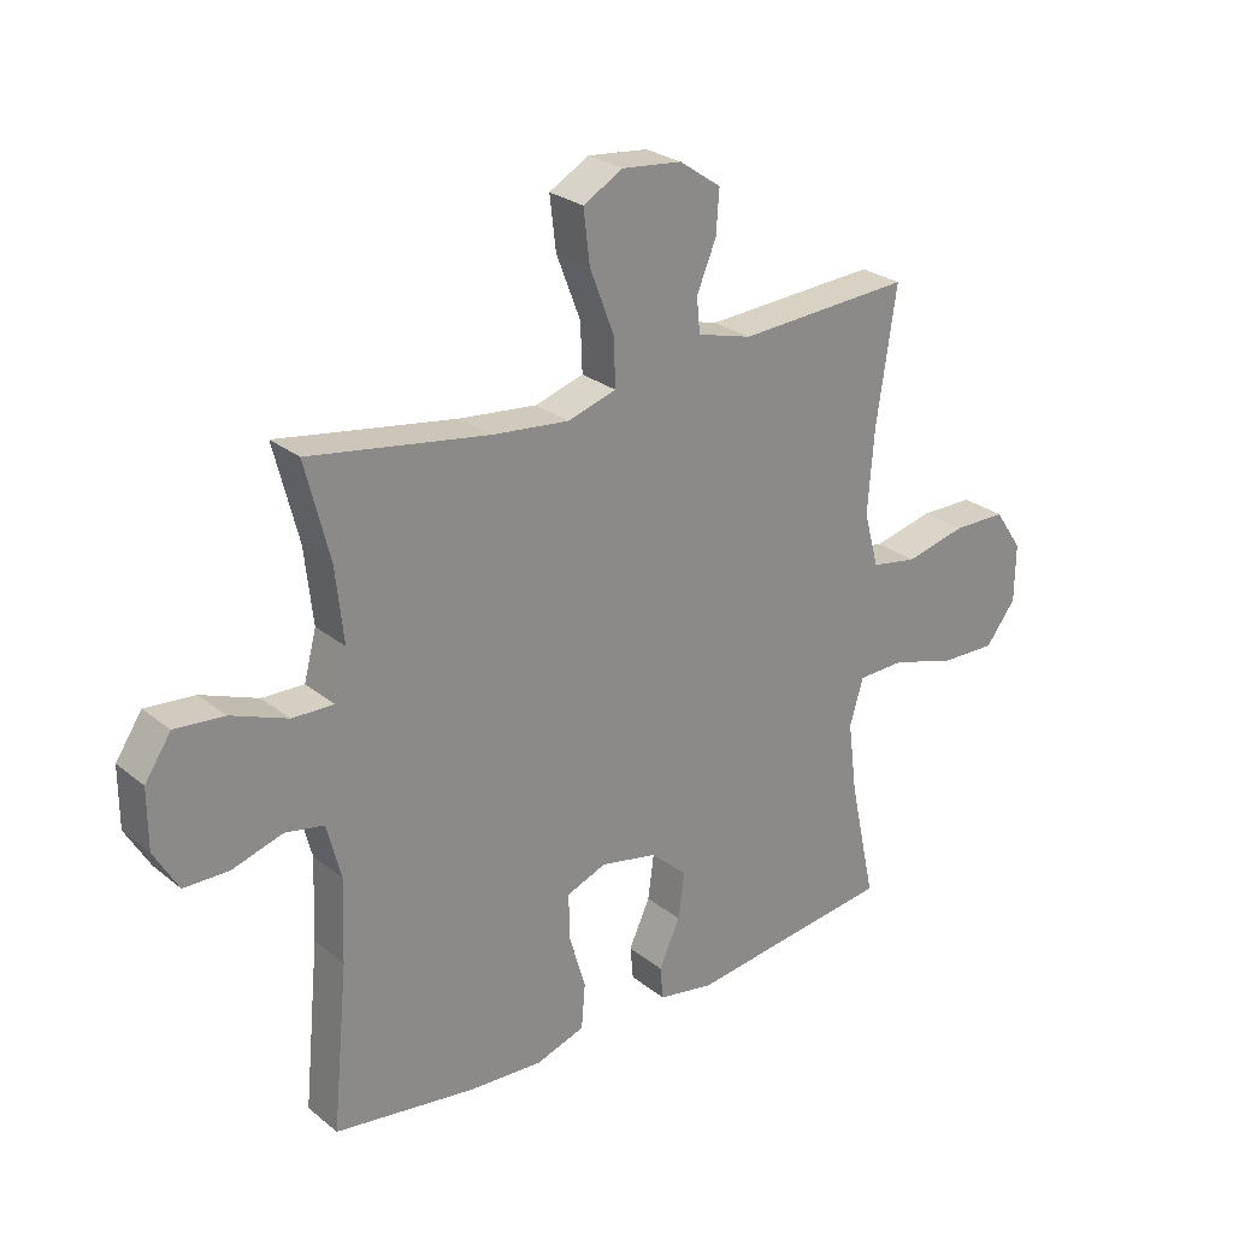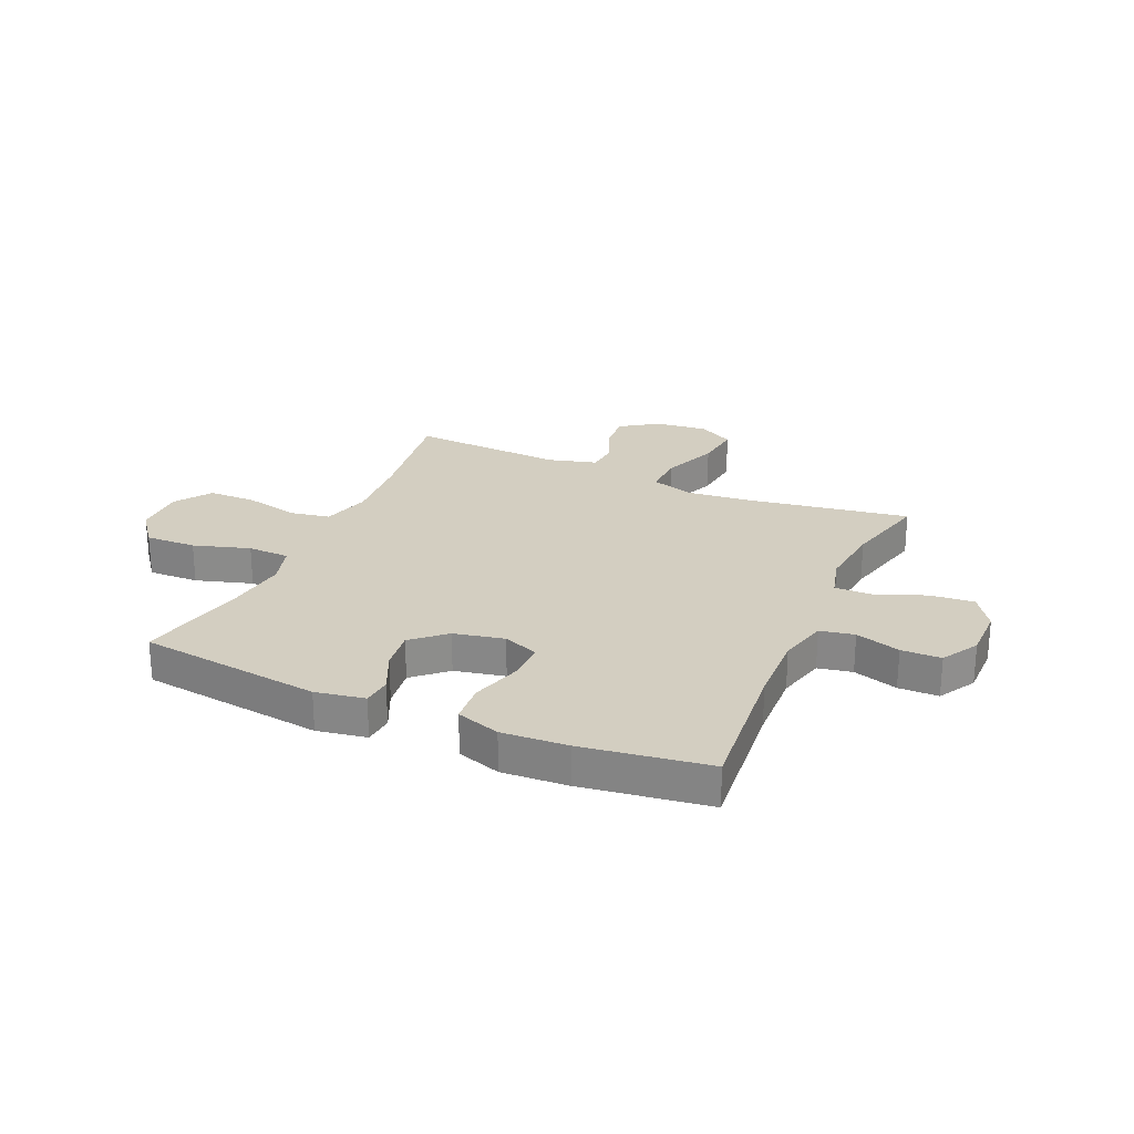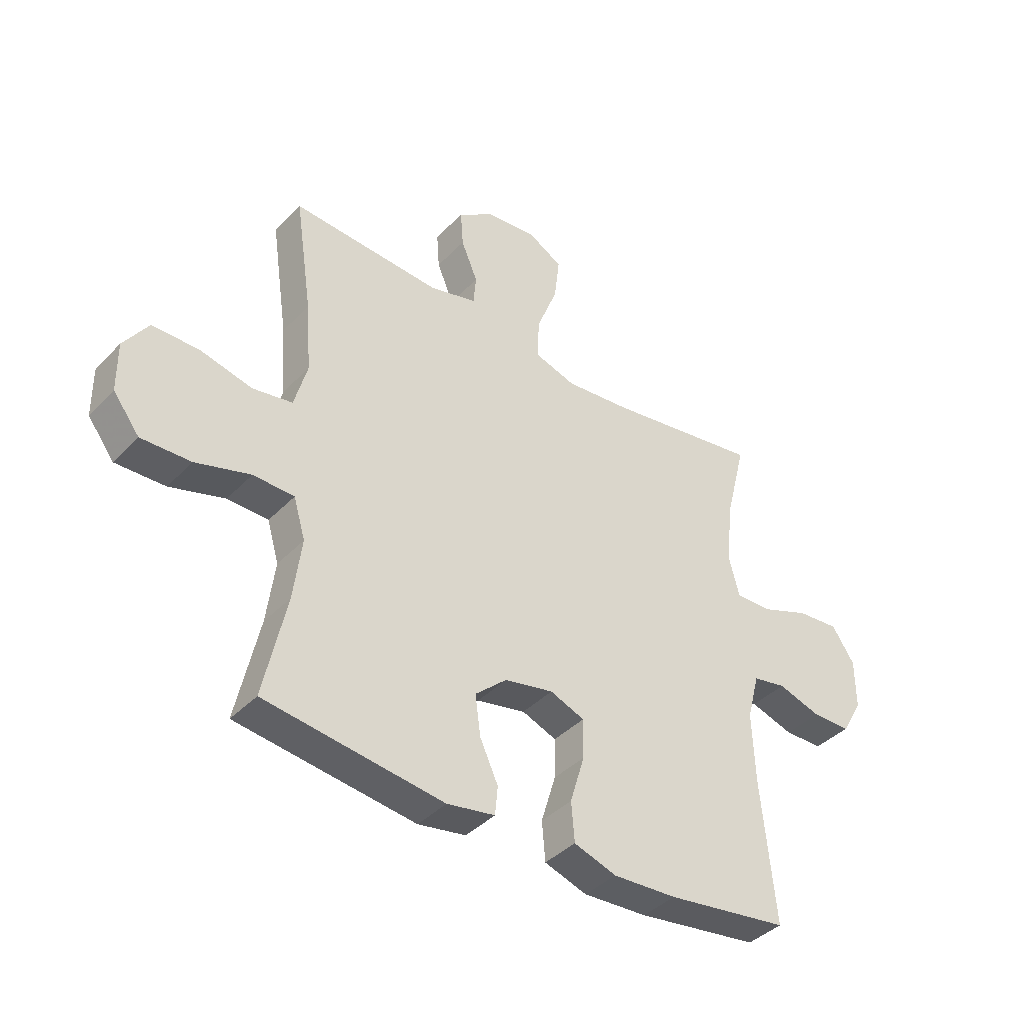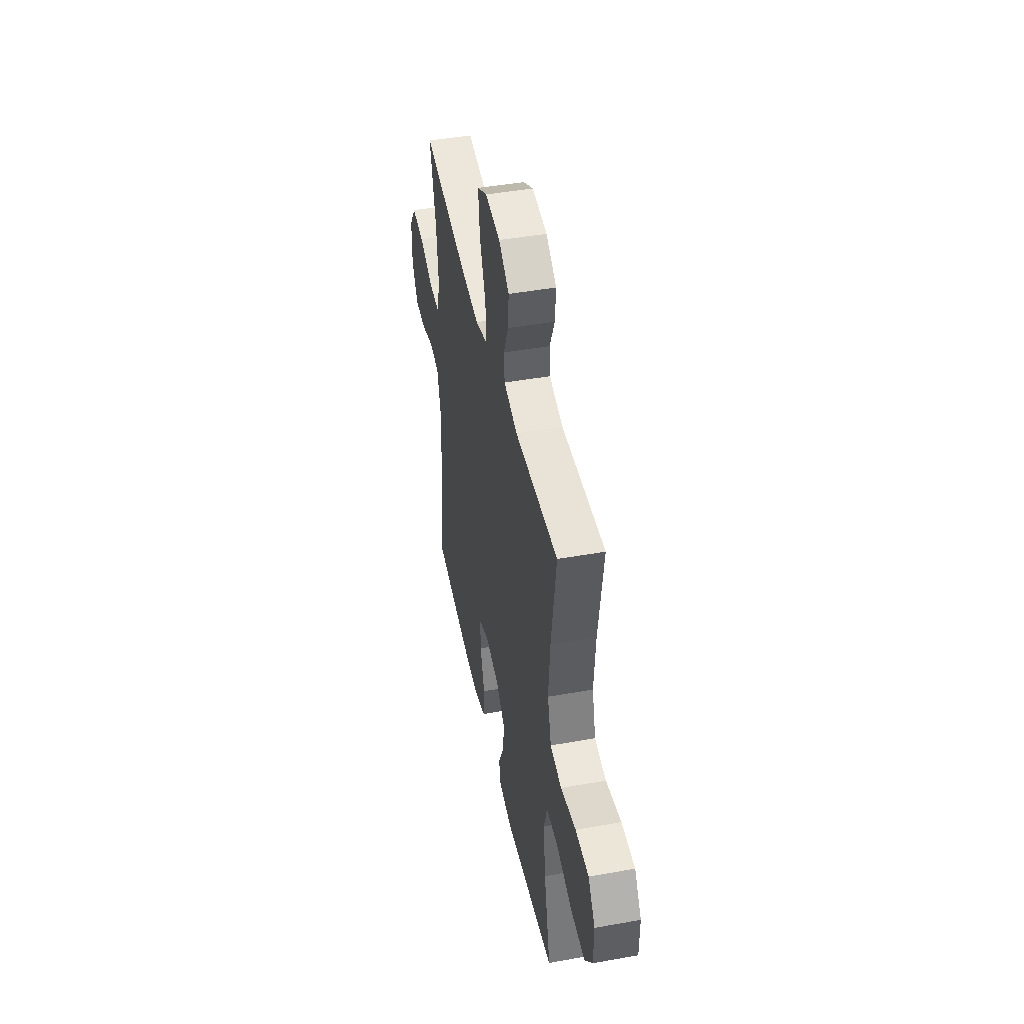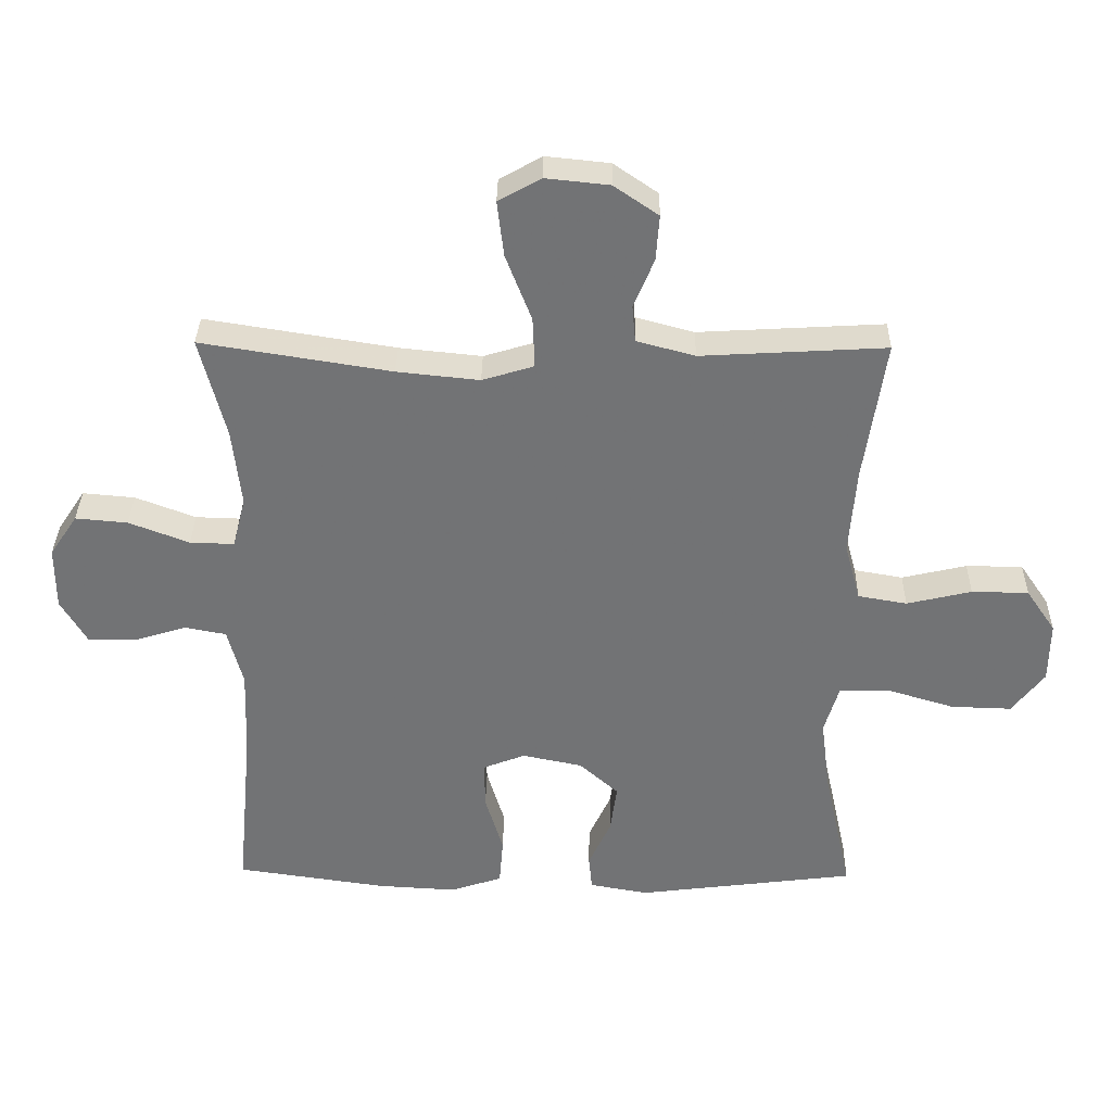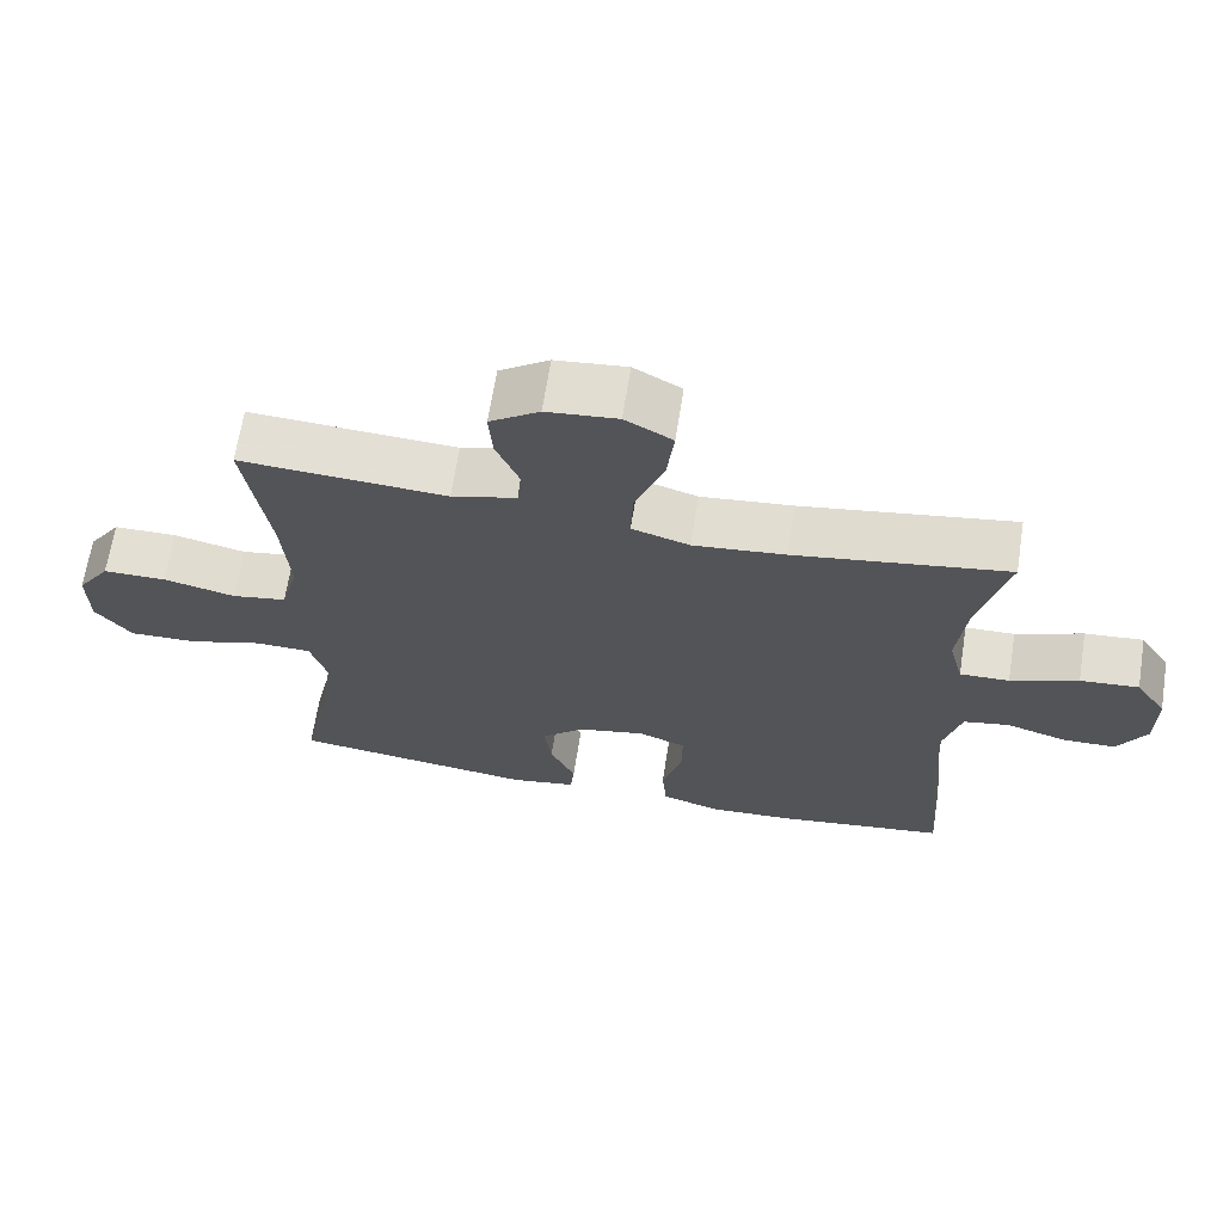
<metadata>
{"format":"obj","ext":"obj","renderer":"f3d","projection":"perspective","resolution":1024,"background":"white","views":[{"elev":26.3,"azim":-38.9,"up":"+Z"},{"elev":25.1,"azim":-156.2,"up":"+Y"},{"elev":-40.1,"azim":141.3,"up":"+Z"},{"elev":45.3,"azim":78.3,"up":"+Z"},{"elev":34.2,"azim":0.9,"up":"+Z"},{"elev":66.5,"azim":-171.0,"up":"+Z"}]}
</metadata>
<code>
v 0.5 0.07 -0.5
v 0.168 0.07 -0.542
v 0.079 0.07 -0.526
v 0.074 0.07 -0.473
v 0.108 0.07 -0.399
v 0.118 0.07 -0.325
v 0.059 0.07 -0.272
v -0.032 0.07 -0.253
v -0.096 0.07 -0.278
v -0.095 0.07 -0.351
v -0.068 0.07 -0.441
v -0.074 0.07 -0.514
v -0.153 0.07 -0.54
v -0.272 0.07 -0.533
v -0.5 0.07 -0.5
v -0.475 0.07 -0.237
v -0.47 0.07 -0.106
v -0.493 0.07 -0.018
v -0.555 0.07 -0.006
v -0.636 0.07 -0.031
v -0.708 0.07 -0.03
v -0.747 0.07 0.037
v -0.747 0.07 0.132
v -0.705 0.07 0.195
v -0.626 0.07 0.188
v -0.535 0.07 0.153
v -0.468 0.07 0.151
v -0.448 0.07 0.227
v -0.461 0.07 0.346
v -0.5 0.07 0.5
v -0.213 0.07 0.454
v -0.089 0.07 0.441
v -0.011 0.07 0.465
v -0.014 0.07 0.542
v -0.053 0.07 0.643
v -0.063 0.07 0.727
v 0.001 0.07 0.763
v 0.097 0.07 0.753
v 0.164 0.07 0.707
v 0.159 0.07 0.638
v 0.128 0.07 0.564
v 0.133 0.07 0.508
v 0.221 0.07 0.484
v 0.5 0.07 0.5
v 0.468 0.07 0.284
v 0.458 0.07 0.153
v 0.482 0.07 0.065
v 0.556 0.07 0.052
v 0.654 0.07 0.075
v 0.74 0.07 0.074
v 0.785 0.07 0.008
v 0.784 0.07 -0.085
v 0.735 0.07 -0.149
v 0.643 0.07 -0.146
v 0.541 0.07 -0.115
v 0.465 0.07 -0.117
v 0.443 0.07 -0.191
v 0.458 0.07 -0.307
v 0.5 0 -0.5
v 0.168 0 -0.542
v 0.079 0 -0.526
v 0.074 0 -0.473
v 0.108 0 -0.399
v 0.118 0 -0.325
v 0.059 0 -0.272
v -0.032 0 -0.253
v -0.096 0 -0.278
v -0.095 0 -0.351
v -0.068 0 -0.441
v -0.074 0 -0.514
v -0.153 0 -0.54
v -0.272 0 -0.533
v -0.5 0 -0.5
v -0.475 0 -0.237
v -0.47 0 -0.106
v -0.493 0 -0.018
v -0.555 0 -0.006
v -0.636 0 -0.031
v -0.708 0 -0.03
v -0.747 0 0.037
v -0.747 0 0.132
v -0.705 0 0.195
v -0.626 0 0.188
v -0.535 0 0.153
v -0.468 0 0.151
v -0.448 0 0.227
v -0.461 0 0.346
v -0.5 0 0.5
v -0.213 0 0.454
v -0.089 0 0.441
v -0.011 0 0.465
v -0.014 0 0.542
v -0.053 0 0.643
v -0.063 0 0.727
v 0.001 0 0.763
v 0.097 0 0.753
v 0.164 0 0.707
v 0.159 0 0.638
v 0.128 0 0.564
v 0.133 0 0.508
v 0.221 0 0.484
v 0.5 0 0.5
v 0.468 0 0.284
v 0.458 0 0.153
v 0.482 0 0.065
v 0.556 0 0.052
v 0.654 0 0.075
v 0.74 0 0.074
v 0.785 0 0.008
v 0.784 0 -0.085
v 0.735 0 -0.149
v 0.643 0 -0.146
v 0.541 0 -0.115
v 0.465 0 -0.117
v 0.443 0 -0.191
v 0.458 0 -0.307
f 52 53 54 55
f 52 55 56
f 51 52 56
f 48 49 50 51
f 47 48 51 56
f 46 47 56 57
f 43 44 45
f 42 43 45 46
f 38 39 40 41
f 38 41 42
f 37 38 42
f 34 35 36 37
f 33 34 37 42
f 32 33 42 46
f 29 30 31
f 28 29 31 32
f 27 28 32 46
f 23 24 25 26
f 23 26 27
f 19 20 21 22
f 18 19 22 23
f 13 14 15 16
f 13 16 17
f 10 11 12 13
f 9 10 13 17
f 8 9 17 18
f 2 3 4 5
f 58 1 2 5
f 57 58 5 6
f 7 8 18 23
f 7 23 27 46
f 6 7 46 57
f 113 112 111 110
f 114 113 110
f 114 110 109
f 109 108 107 106
f 114 109 106 105
f 115 114 105 104
f 103 102 101
f 104 103 101 100
f 99 98 97 96
f 100 99 96
f 100 96 95
f 95 94 93 92
f 100 95 92 91
f 104 100 91 90
f 89 88 87
f 90 89 87 86
f 104 90 86 85
f 84 83 82 81
f 85 84 81
f 80 79 78 77
f 81 80 77 76
f 74 73 72 71
f 75 74 71
f 71 70 69 68
f 75 71 68 67
f 76 75 67 66
f 63 62 61 60
f 63 60 59 116
f 64 63 116 115
f 81 76 66 65
f 104 85 81 65
f 115 104 65 64
f 1 59 60 2
f 2 60 61 3
f 3 61 62 4
f 4 62 63 5
f 5 63 64 6
f 6 64 65 7
f 7 65 66 8
f 8 66 67 9
f 9 67 68 10
f 10 68 69 11
f 11 69 70 12
f 12 70 71 13
f 13 71 72 14
f 14 72 73 15
f 15 73 74 16
f 16 74 75 17
f 17 75 76 18
f 18 76 77 19
f 19 77 78 20
f 20 78 79 21
f 21 79 80 22
f 22 80 81 23
f 23 81 82 24
f 24 82 83 25
f 25 83 84 26
f 26 84 85 27
f 27 85 86 28
f 28 86 87 29
f 29 87 88 30
f 30 88 89 31
f 31 89 90 32
f 32 90 91 33
f 33 91 92 34
f 34 92 93 35
f 35 93 94 36
f 36 94 95 37
f 37 95 96 38
f 38 96 97 39
f 39 97 98 40
f 40 98 99 41
f 41 99 100 42
f 42 100 101 43
f 43 101 102 44
f 44 102 103 45
f 45 103 104 46
f 46 104 105 47
f 47 105 106 48
f 48 106 107 49
f 49 107 108 50
f 50 108 109 51
f 51 109 110 52
f 52 110 111 53
f 53 111 112 54
f 54 112 113 55
f 55 113 114 56
f 56 114 115 57
f 57 115 116 58
f 58 116 59 1

</code>
